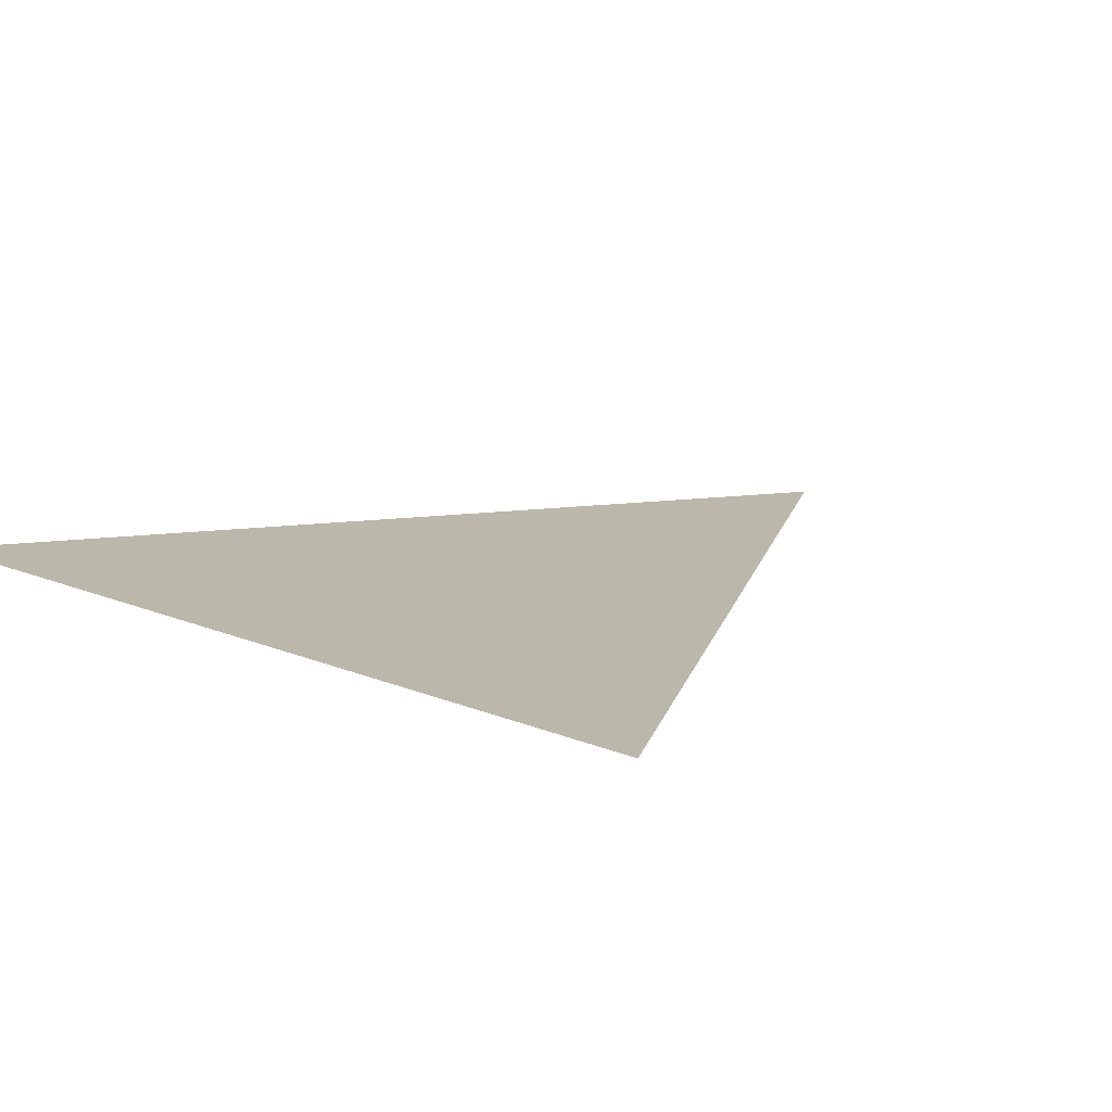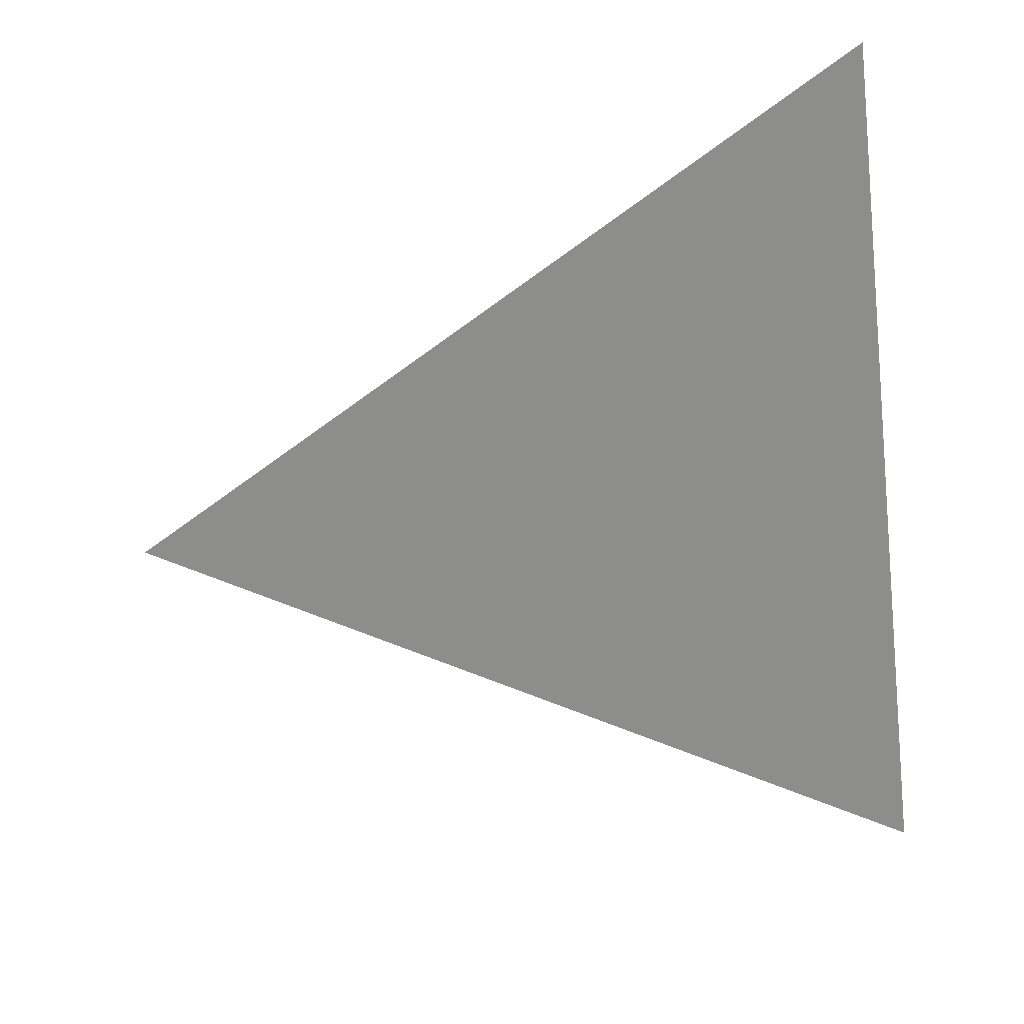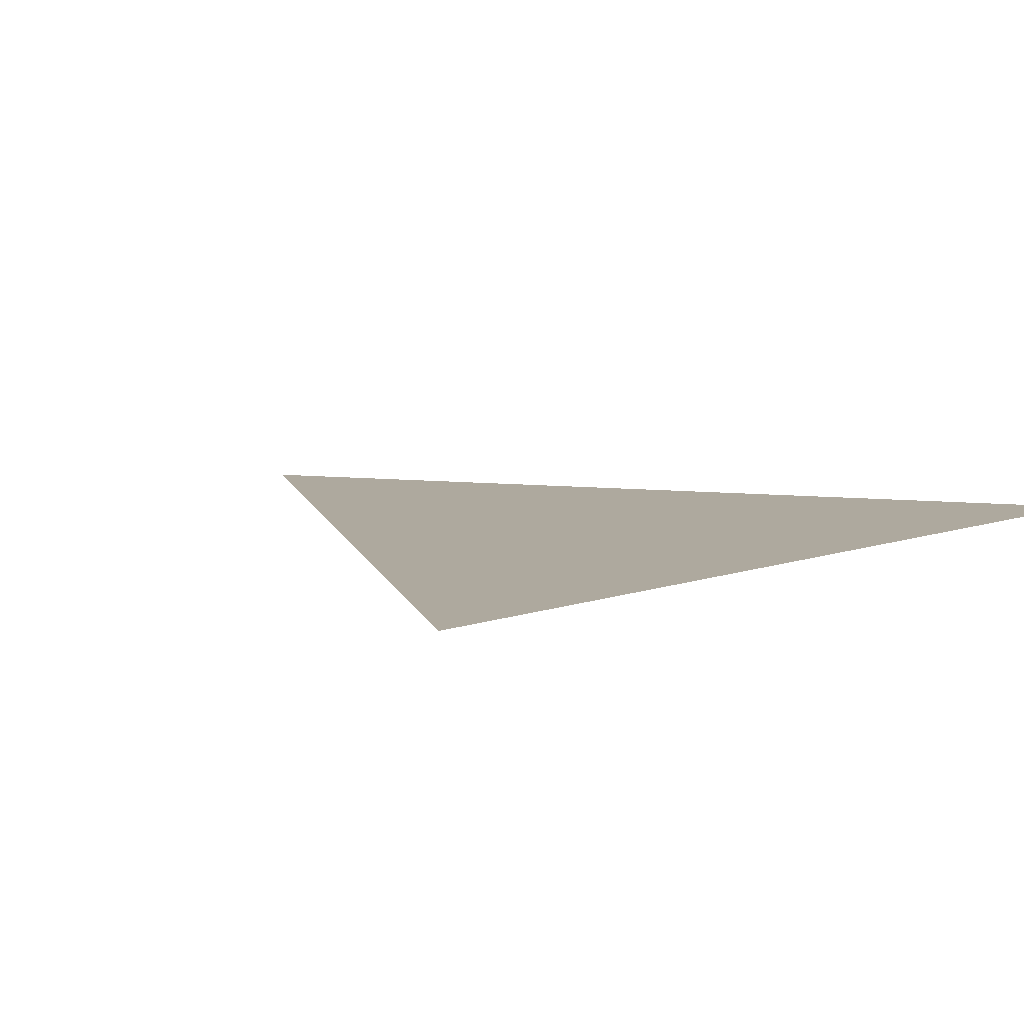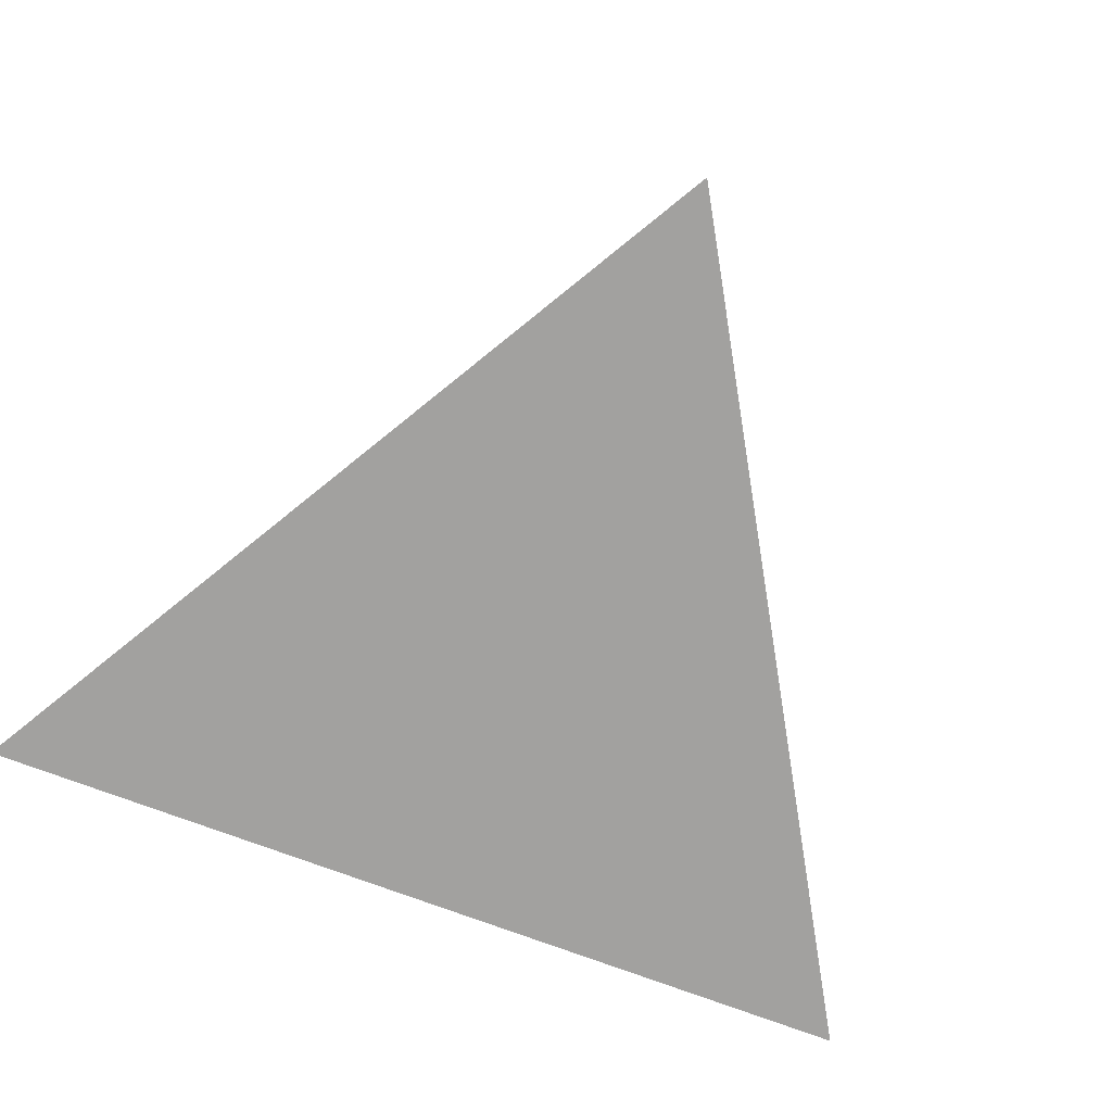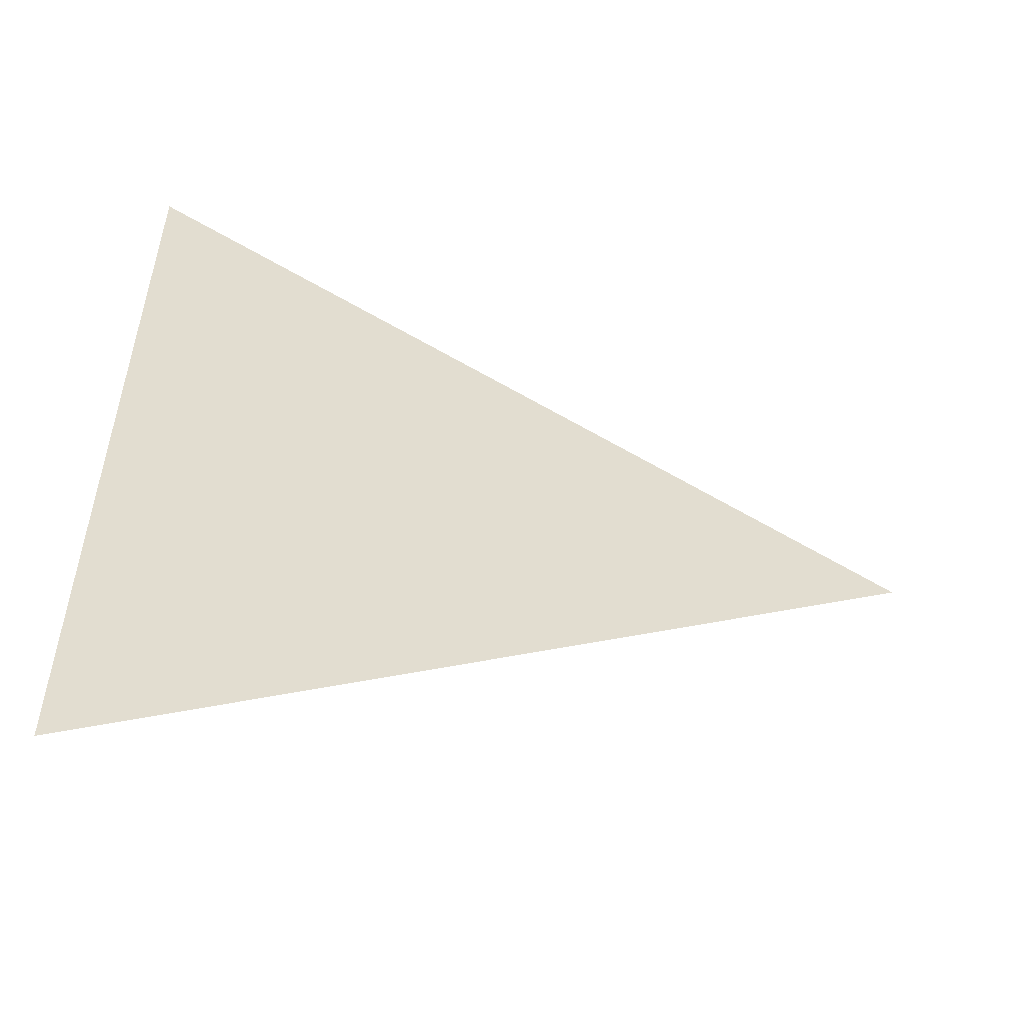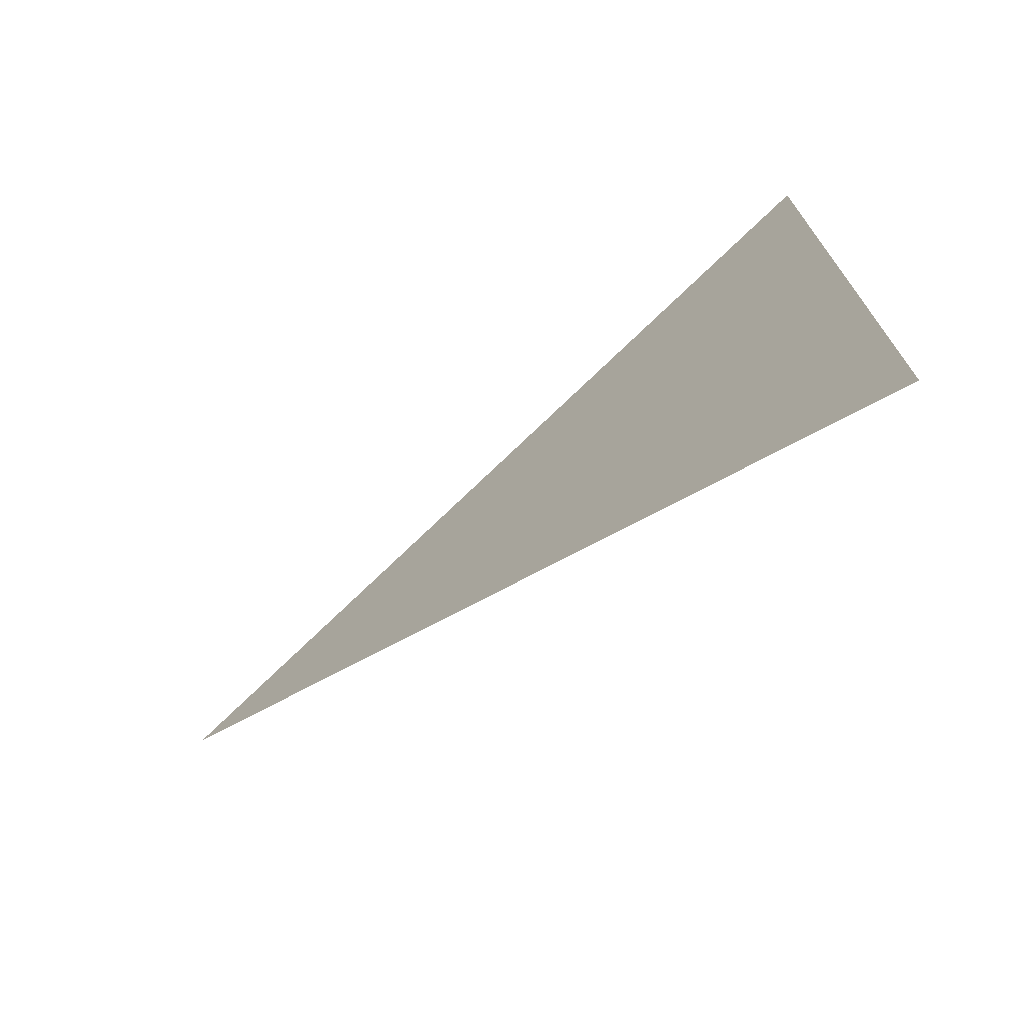
<metadata>
{"format":"obj","ext":"obj","renderer":"f3d","projection":"perspective","resolution":1024,"background":"white","views":[{"elev":14.4,"azim":133.4,"up":"+Y"},{"elev":-64.5,"azim":6.9,"up":"+Y"},{"elev":9.1,"azim":46.4,"up":"+Y"},{"elev":-72.4,"azim":-110.8,"up":"+Y"},{"elev":-55.2,"azim":165.7,"up":"+Z"},{"elev":-73.5,"azim":37.7,"up":"+Z"}]}
</metadata>
<code>
o Icosphere
v -0.5979 -0.001246 -0
v 0.3127 0.001097 0.5257
v 0.3127 0.001097 -0.5257
f 1 2 3

</code>
